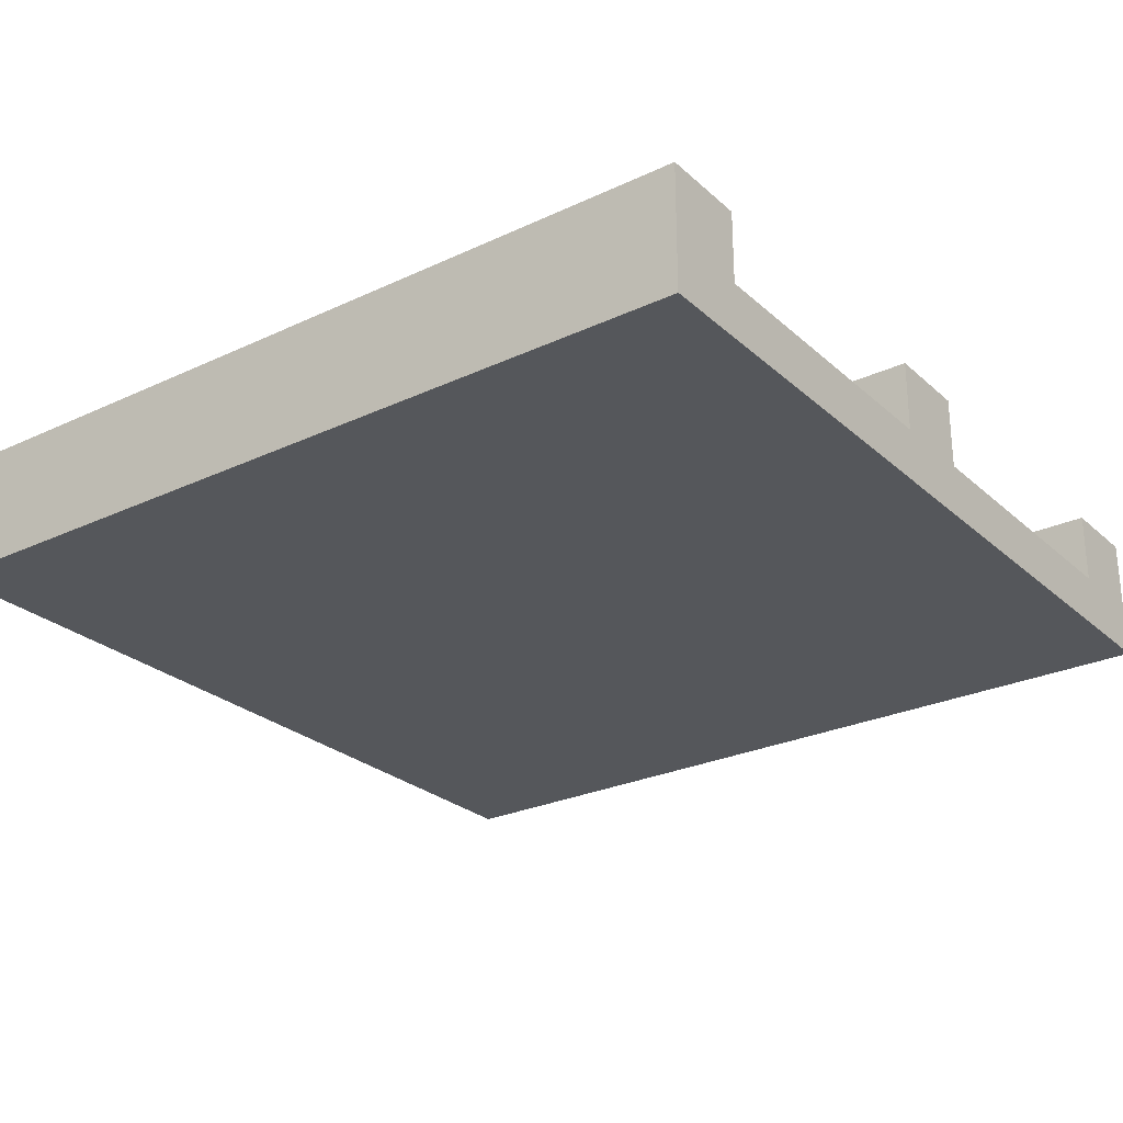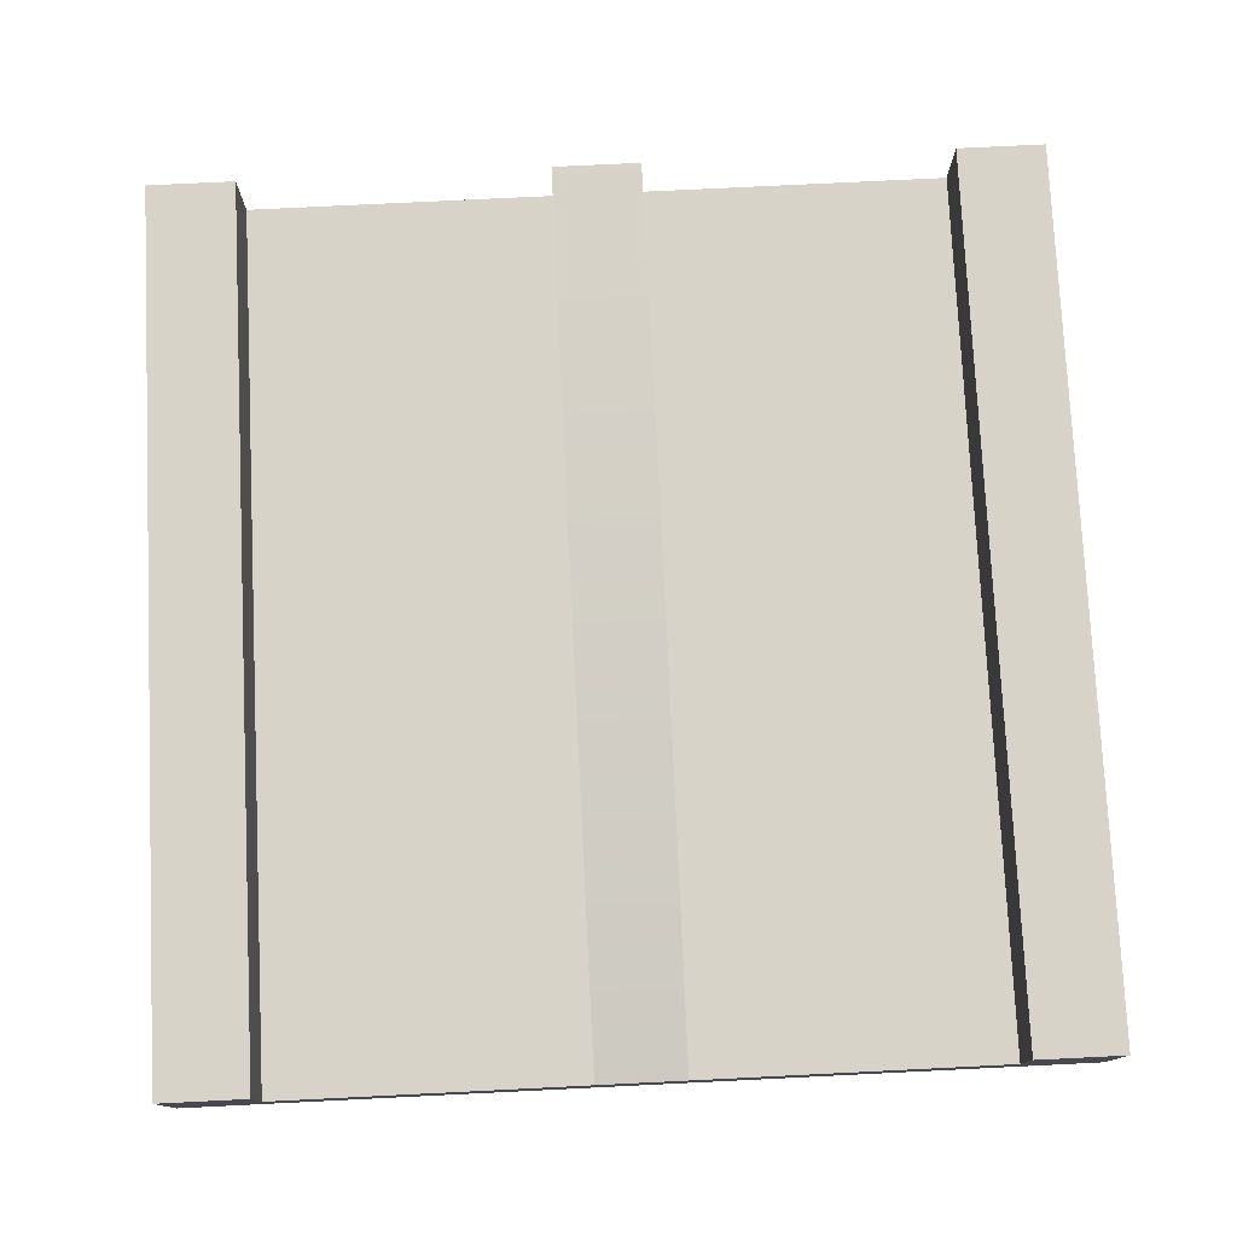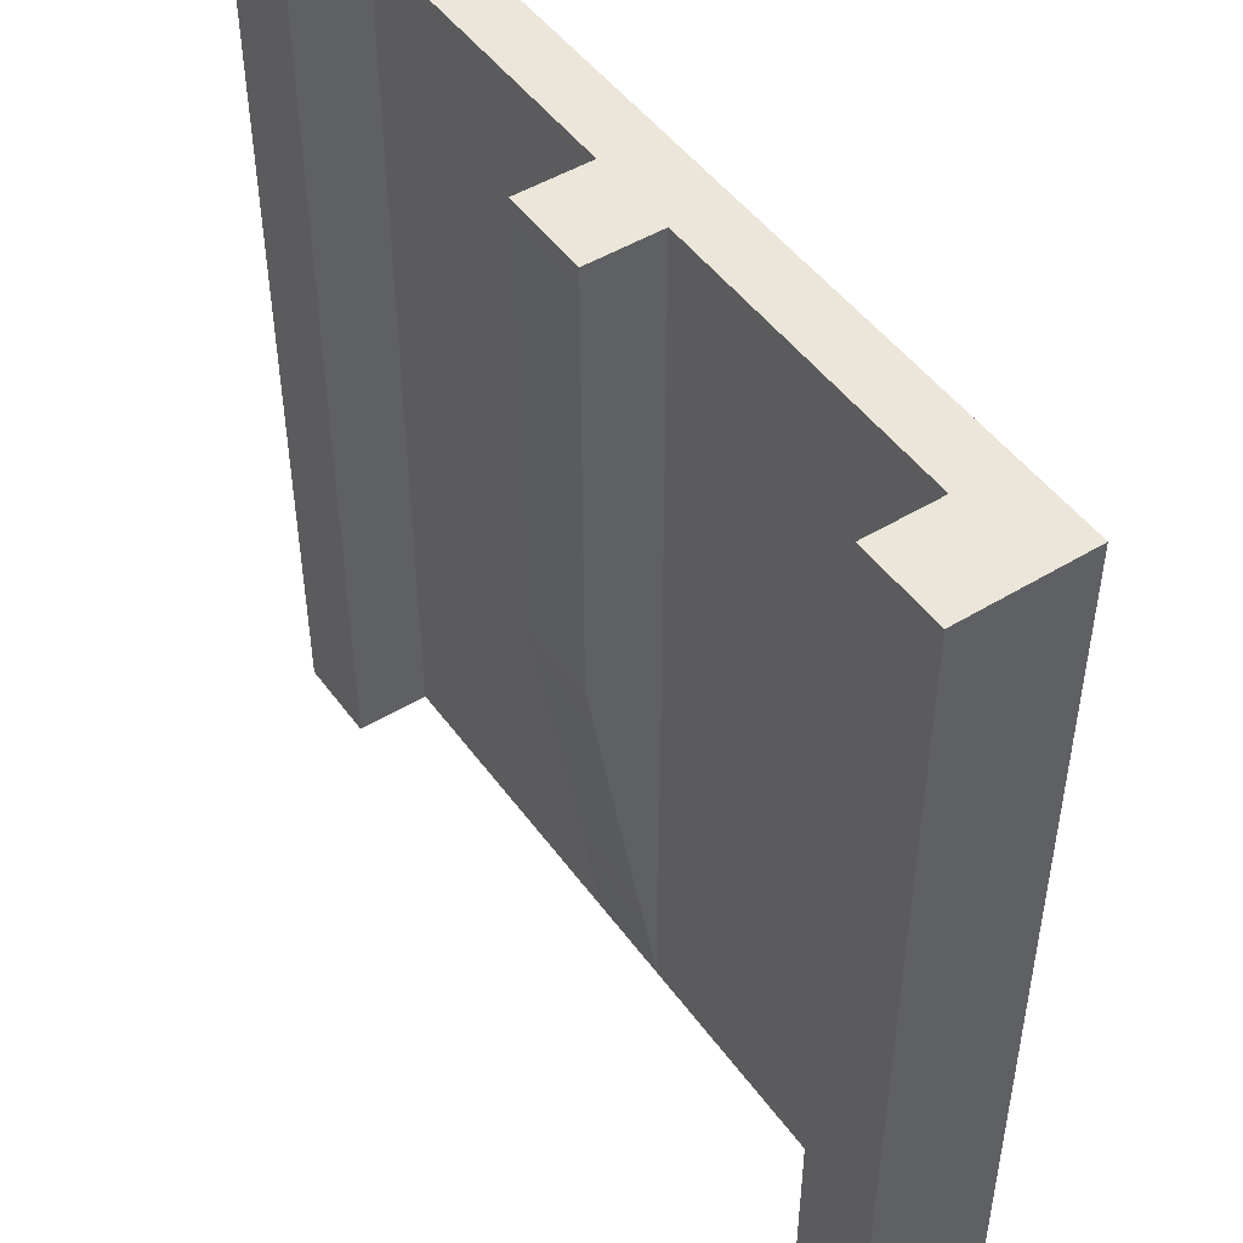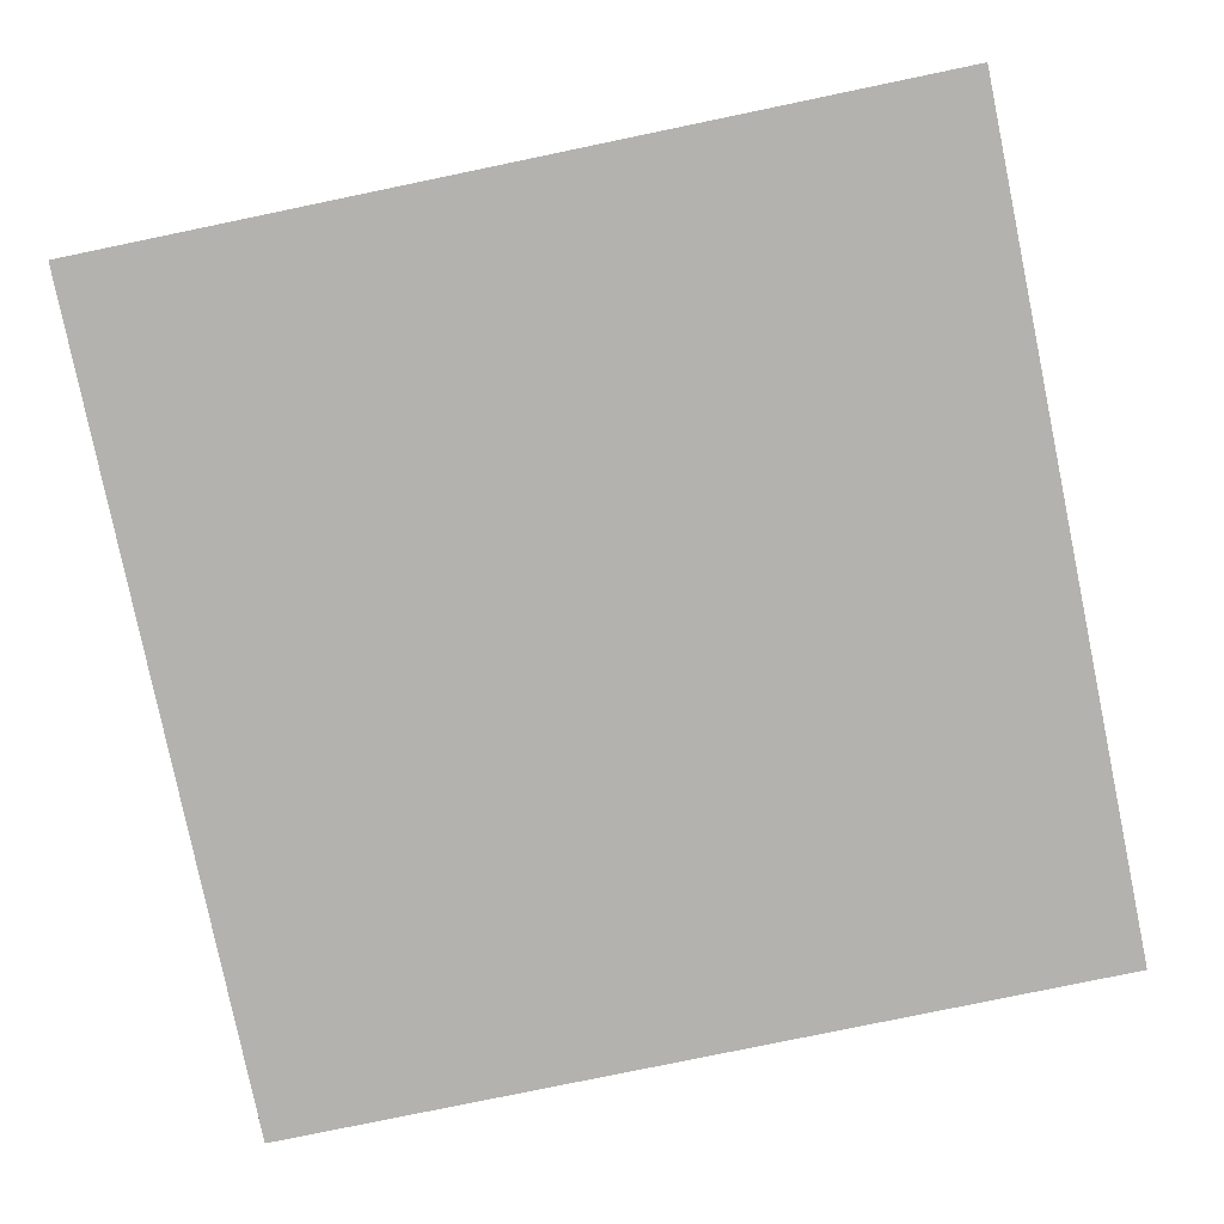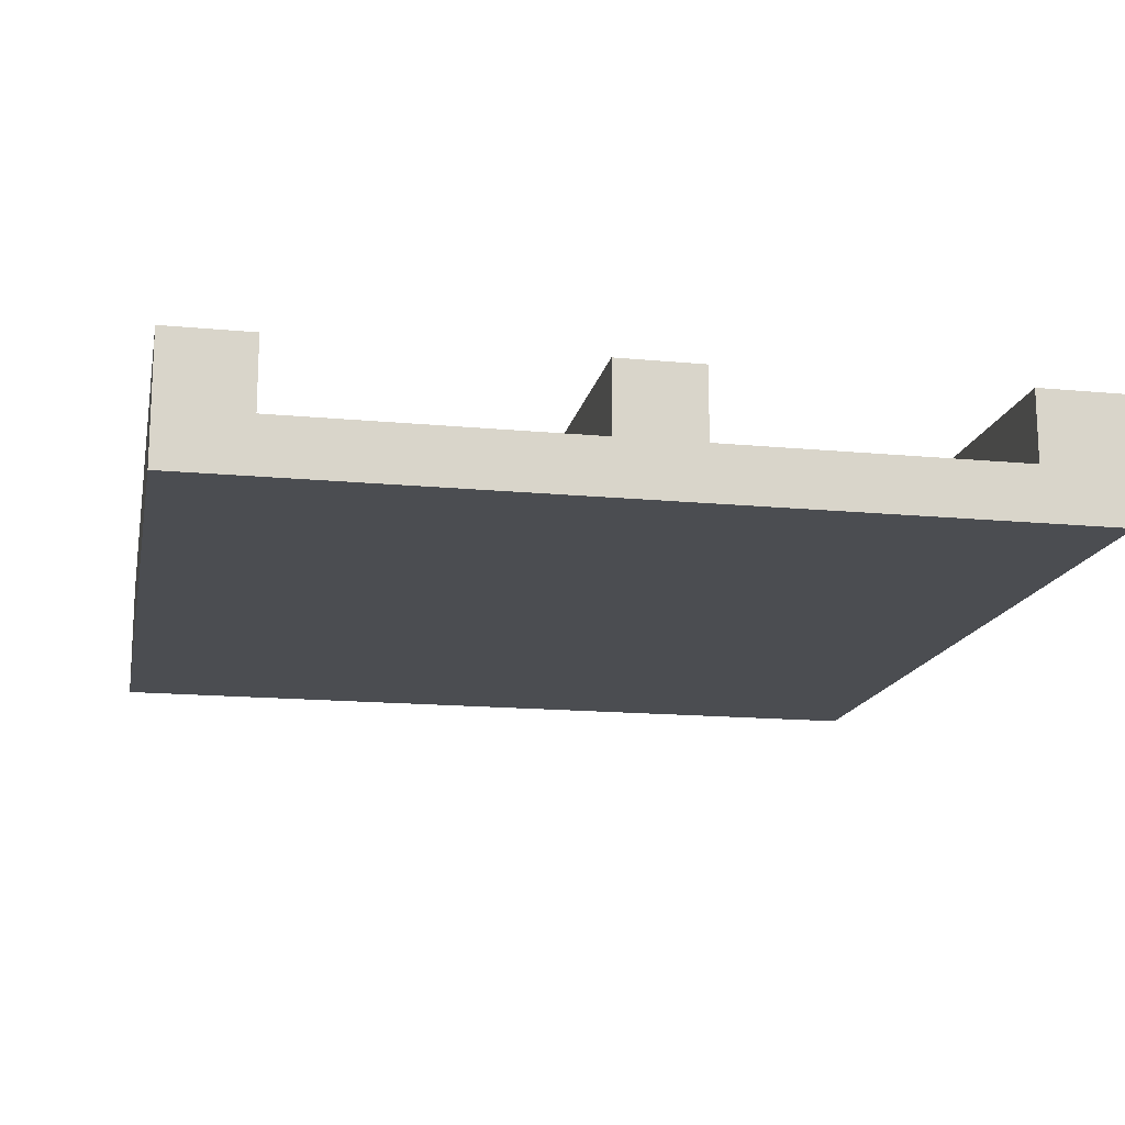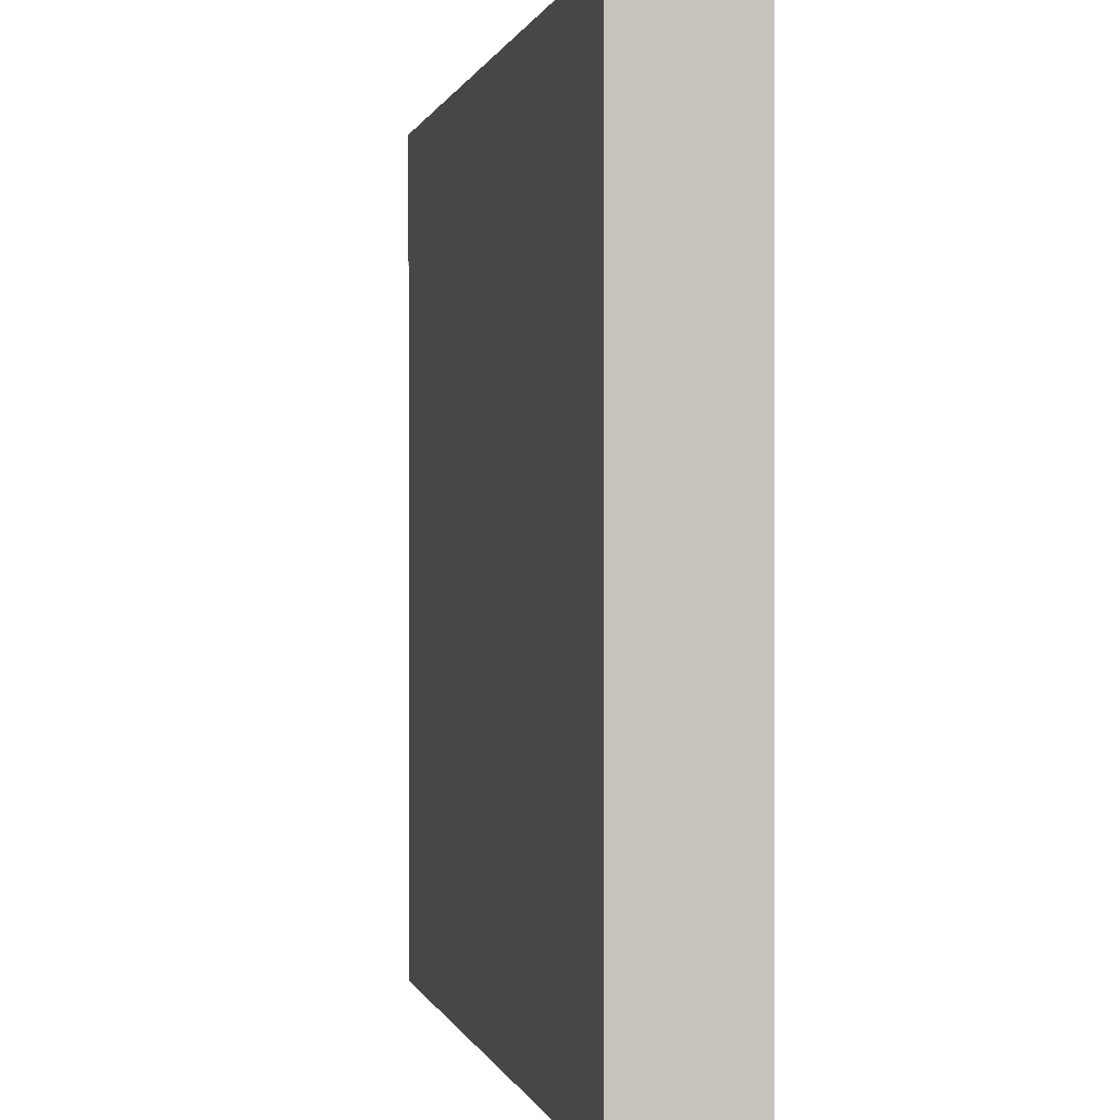
<metadata>
{"format":"obj","ext":"obj","renderer":"f3d","projection":"perspective","resolution":1024,"background":"white","views":[{"elev":-26.5,"azim":-53.7,"up":"+Y"},{"elev":77.2,"azim":177.2,"up":"+Y"},{"elev":48.2,"azim":-124.3,"up":"+Z"},{"elev":-79.7,"azim":11.7,"up":"+Y"},{"elev":-15.6,"azim":-11.3,"up":"+Y"},{"elev":0.3,"azim":77.6,"up":"+Z"}]}
</metadata>
<code>
g split-start
v 0.4 0.1467 0.5 1 1 1
v 0.5 0.1467 0.5 1 1 1
v 0.4 0.06333 0.5 1 1 1
v 0.5 0 0.5 1 1 1
v -0.5 0 0.5 1 1 1
v -0.4 0.06333 0.5 1 1 1
v -0.5 0.1467 0.5 1 1 1
v -0.4 0.1467 0.5 1 1 1
v 0.04999 0.06333 0.5 1 1 1
v -0.04999 0.06333 0.5 1 1 1
v 0.04999 0.1467 0.5 1 1 1
v -0.04999 0.1467 0.5 1 1 1
v 0.5 0 -0.5 1 1 1
v -0.5 0 -0.5 1 1 1
v 0.5 0.1467 -0.5 1 1 1
v -0.4 0.1467 -0.5 1 1 1
v -0.5 0.1467 -0.5 1 1 1
v -0.4 0.06333 -0.5 1 1 1
v 0.4 0.06333 -0.5 1 1 1
v -0.04999 0.06333 -0.5 1 1 1
v 0.04999 0.06333 -0.5 1 1 1
v 0.4 0.1467 -0.5 1 1 1
v 0.04999 0.1467 0 1 1 1
v -0.04999 0.1467 0 1 1 1
v -0.04999 0.06333 -0.5 1 1 1
v -0.04999 0.06333 0.5 1 1 1
v 0.05 0.06333 -0.5 1 1 1
v 0.05 0.06333 0.5 1 1 1
f 3 2 1
f 3 4 2
f 4 3 5
f 6 5 3
f 5 6 7
f 7 6 8
f 6 3 9
f 6 9 10
f 11 10 9
f 10 11 12
f 4 14 13
f 14 4 5
f 2 13 15
f 13 2 4
f 17 8 16
f 8 17 7
f 5 17 14
f 17 5 7
f 18 17 16
f 18 14 17
f 14 18 13
f 19 13 18
f 19 18 20
f 19 20 21
f 13 19 15
f 15 19 22
f 22 2 15
f 2 22 1
f 3 22 19
f 22 3 1
f 8 18 16
f 18 8 6
f 23 9 21
f 9 23 11
f 21 9 23
f 11 23 9
f 24 11 23
f 11 24 12
f 23 11 24
f 12 24 11
f 20 23 21
f 23 20 24
f 21 23 20
f 24 20 23
f 10 24 20
f 24 10 12
f 20 24 10
f 12 10 24
f 18 26 25
f 26 18 6
f 27 3 19
f 3 27 28
g split-start
f 3 2 1
f 3 4 2
f 4 3 5
f 6 5 3
f 5 6 7
f 7 6 8
f 6 3 9
f 6 9 10
f 11 10 9
f 10 11 12
f 4 14 13
f 14 4 5
f 2 13 15
f 13 2 4
f 17 8 16
f 8 17 7
f 5 17 14
f 17 5 7
f 18 17 16
f 18 14 17
f 14 18 13
f 19 13 18
f 19 18 20
f 19 20 21
f 13 19 15
f 15 19 22
f 22 2 15
f 2 22 1
f 3 22 19
f 22 3 1
f 8 18 16
f 18 8 6
f 23 9 21
f 9 23 11
f 21 9 23
f 11 23 9
f 24 11 23
f 11 24 12
f 23 11 24
f 12 24 11
f 20 23 21
f 23 20 24
f 21 23 20
f 24 20 23
f 10 24 20
f 24 10 12
f 20 24 10
f 12 10 24
f 18 26 25
f 26 18 6
f 27 3 19
f 3 27 28

</code>
